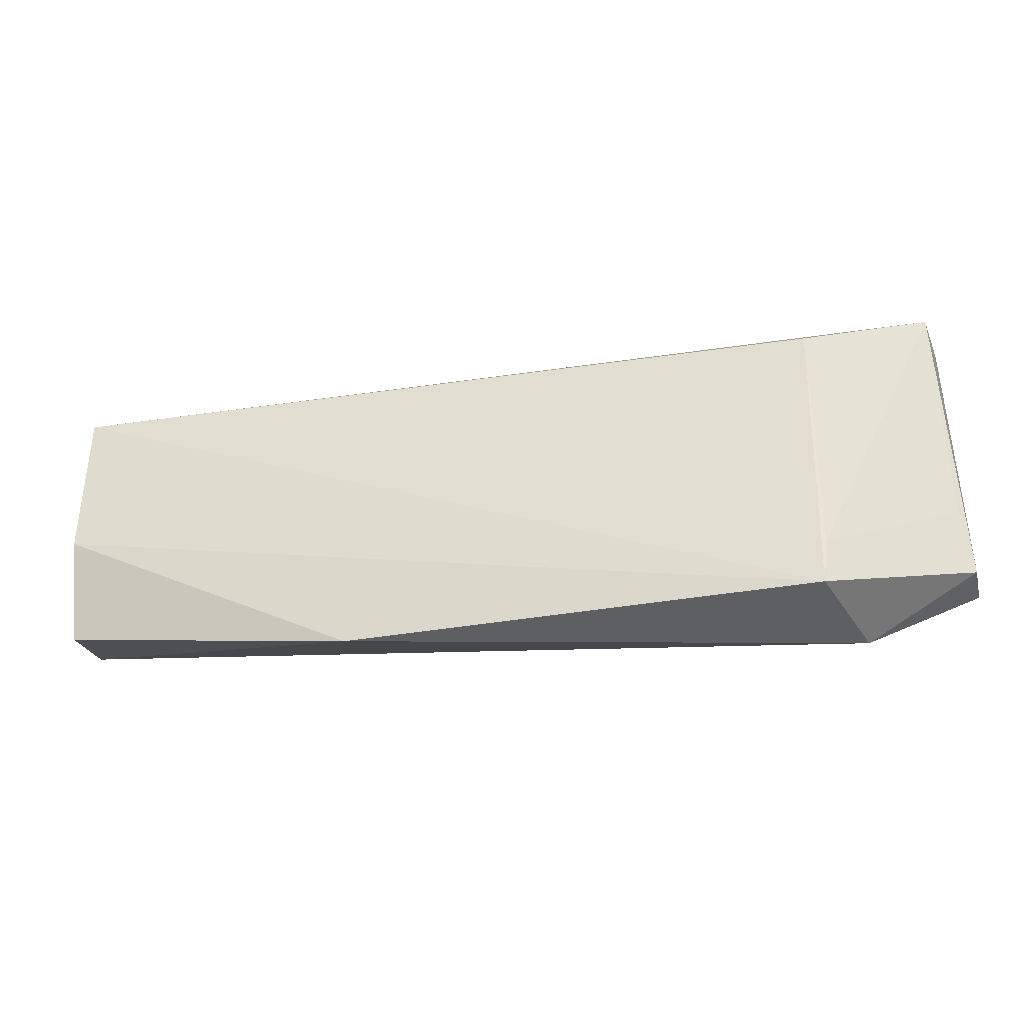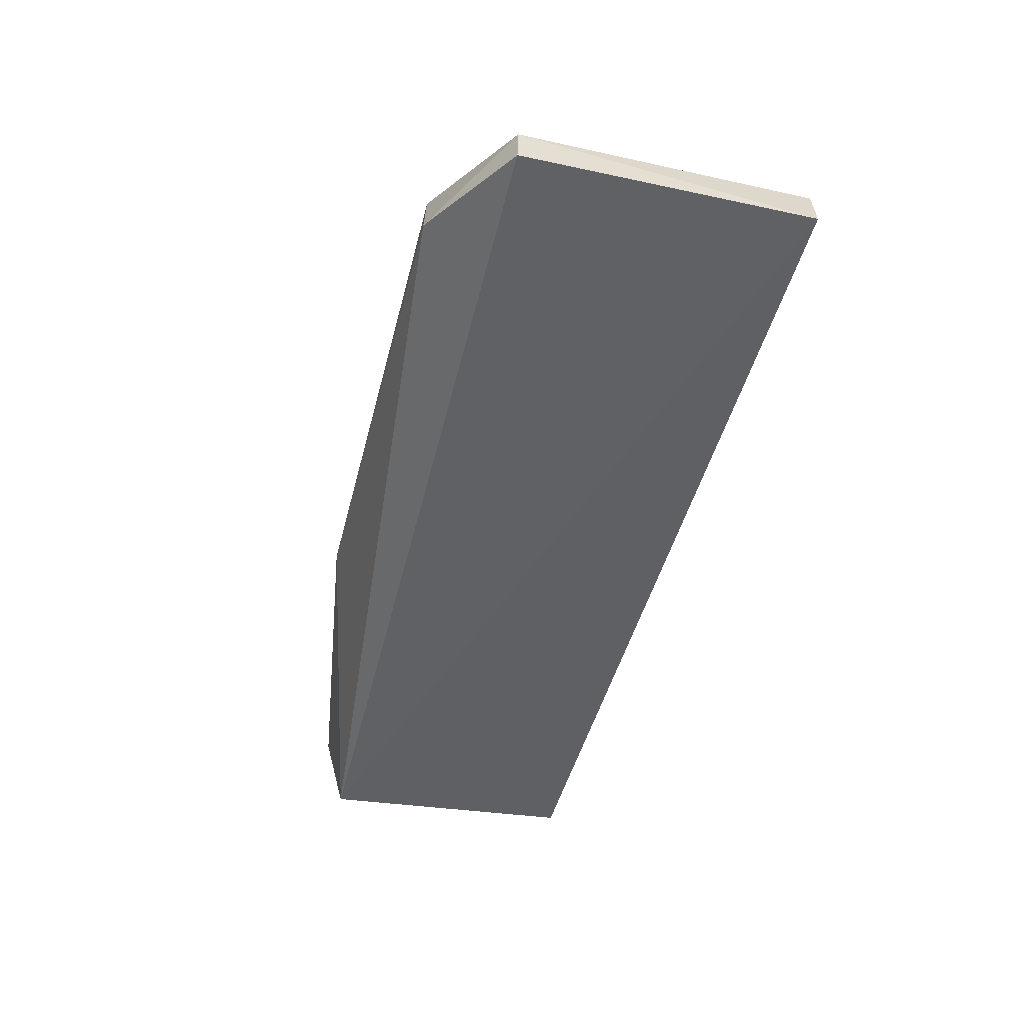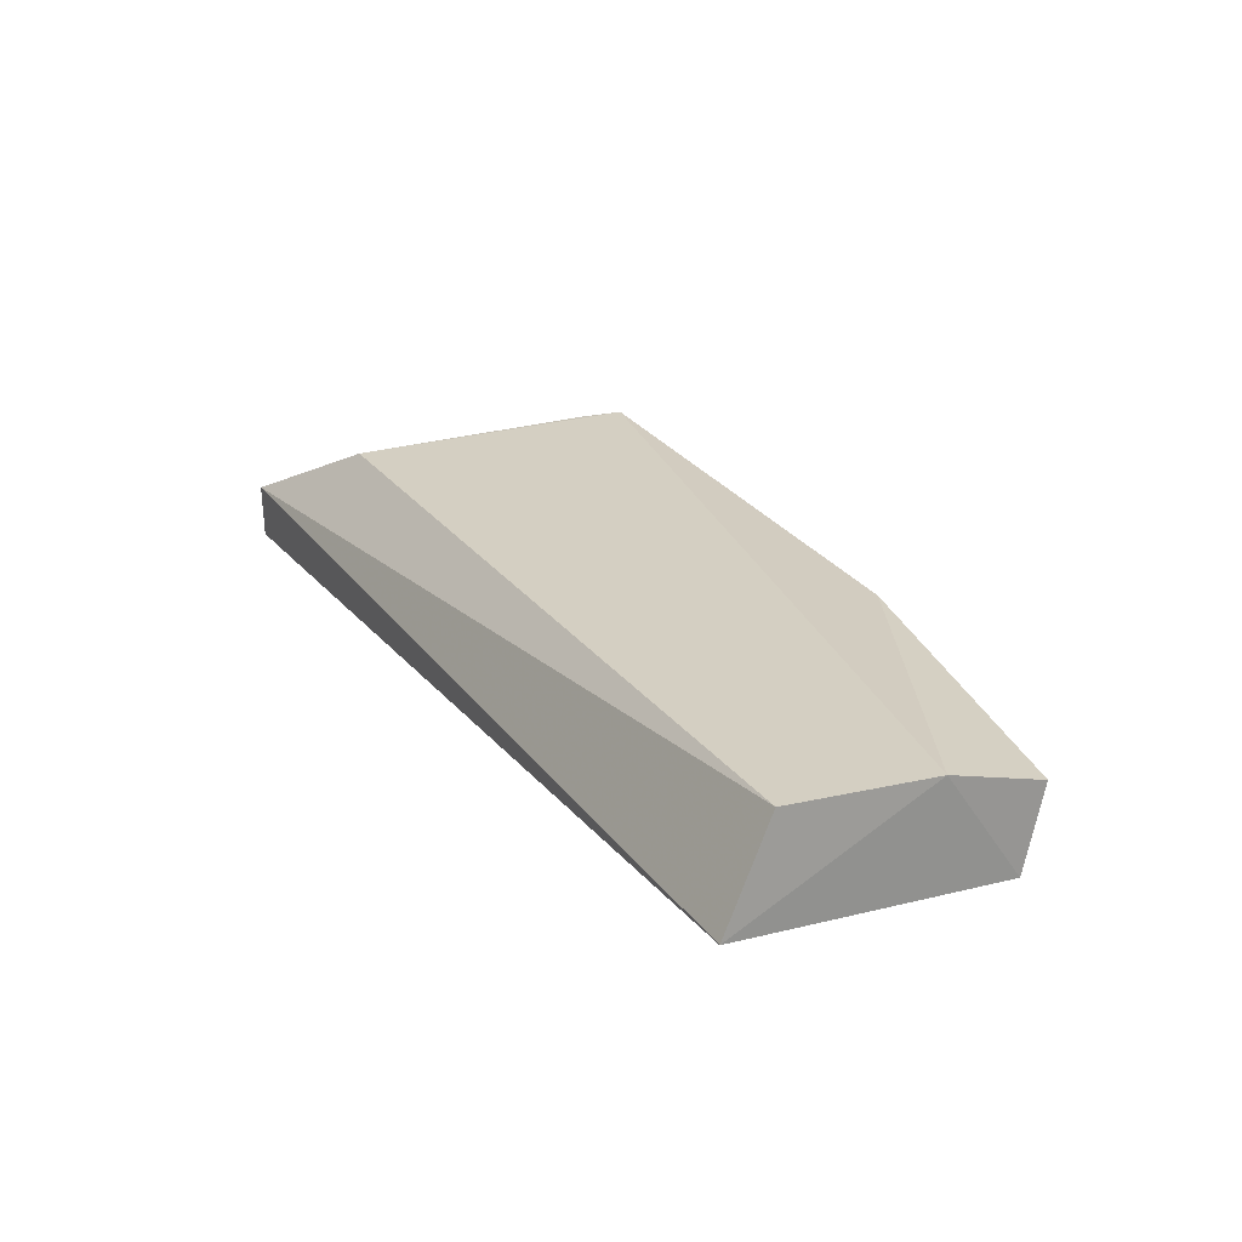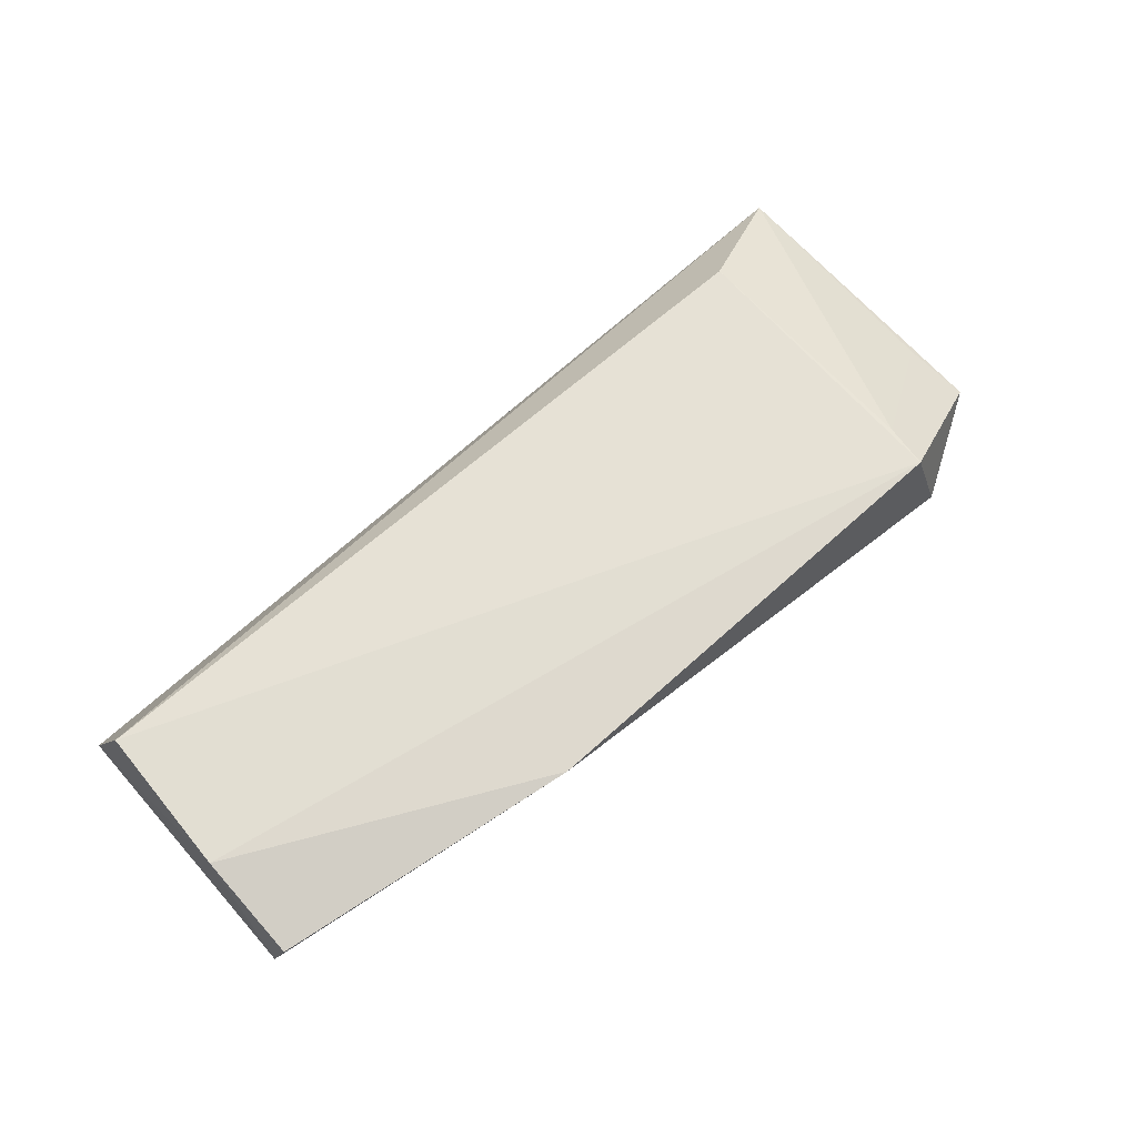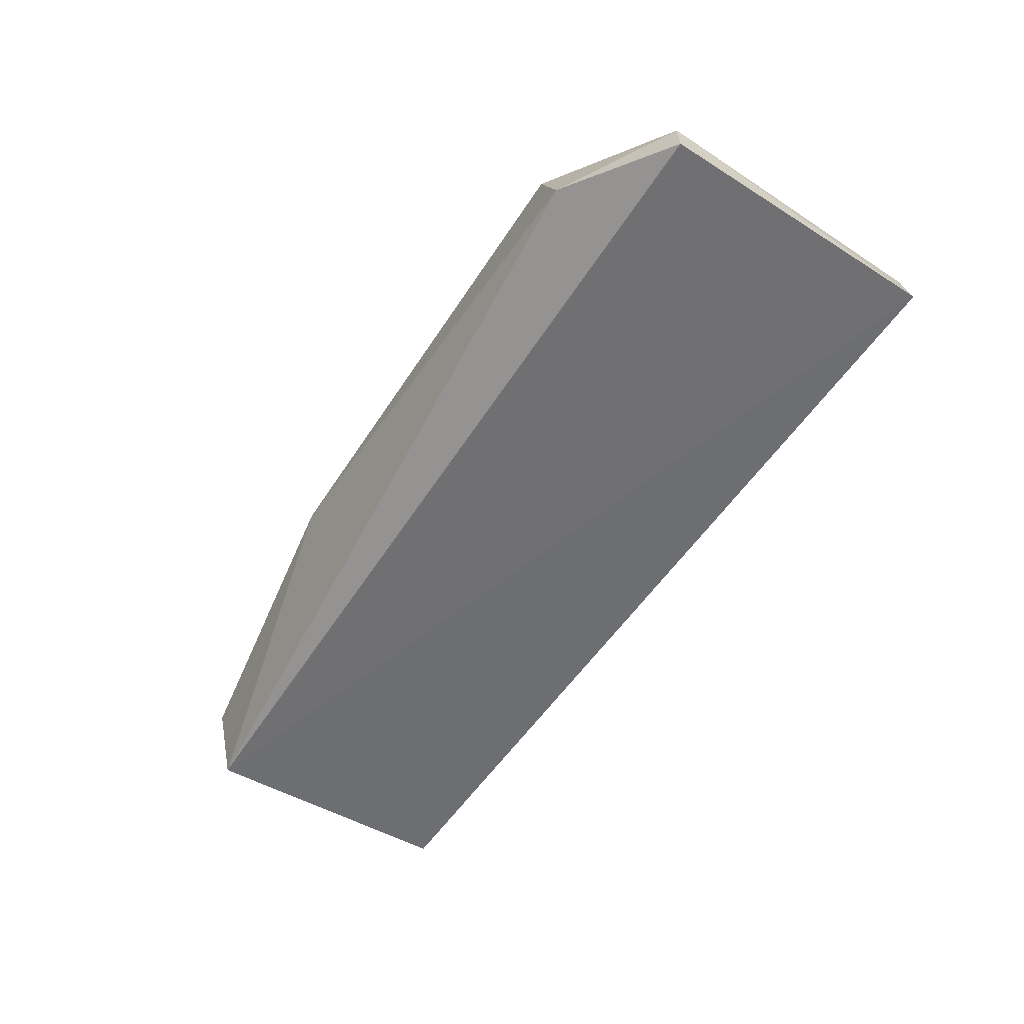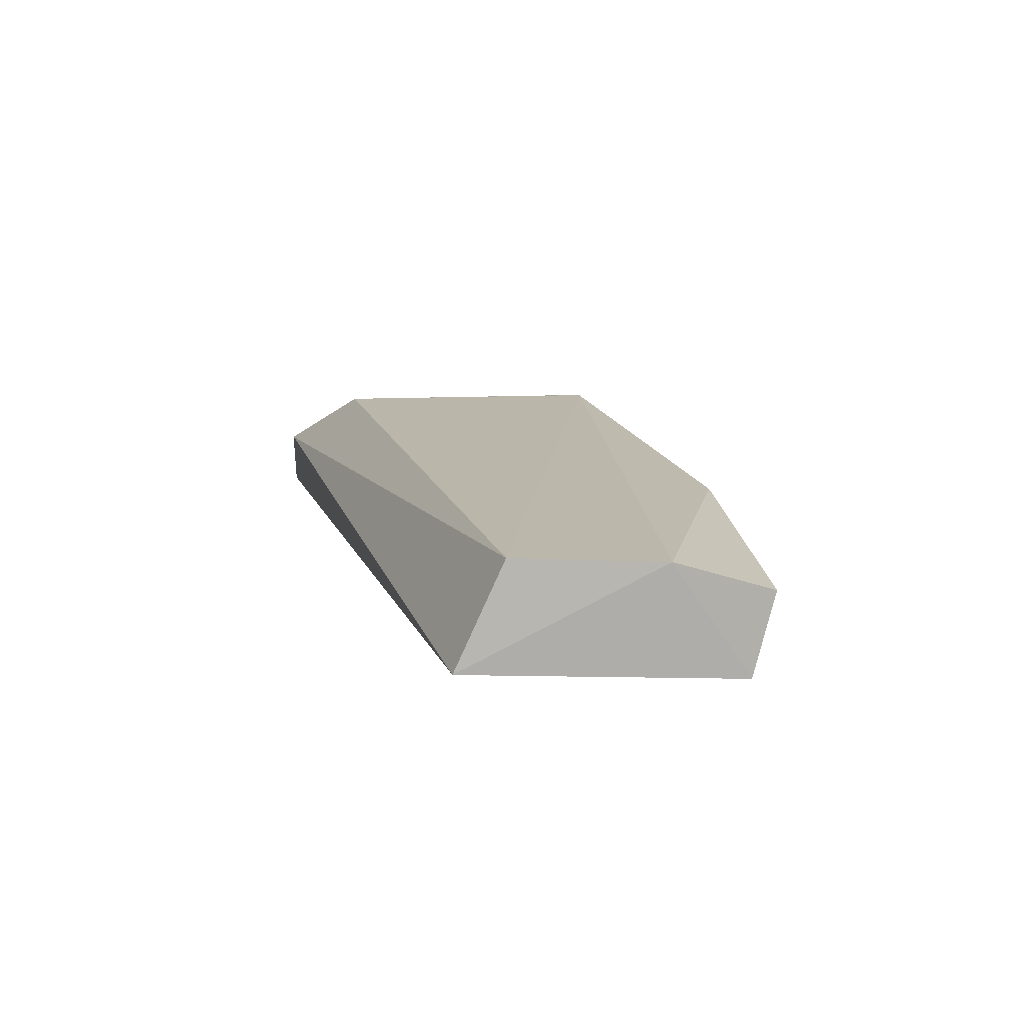
<metadata>
{"format":"obj","ext":"obj","renderer":"f3d","projection":"perspective","resolution":1024,"background":"white","views":[{"elev":-35.7,"azim":12.1,"up":"+Y"},{"elev":-51.6,"azim":75.1,"up":"+Z"},{"elev":26.9,"azim":-119.0,"up":"+Z"},{"elev":64.6,"azim":-42.6,"up":"+Z"},{"elev":-59.5,"azim":56.3,"up":"+Z"},{"elev":14.7,"azim":-104.8,"up":"+Z"}]}
</metadata>
<code>
v 0.1702 0.02752 0.04497
v 0.1832 0.005494 0.03466
v 0.183 0.03291 0.03285
v 0.09739 0.03253 0.03678
v 0.09751 0.005145 0.04155
v 0.09697 0.00731 0.03424
v 0.1822 0.03323 0.03823
v 0.1695 0.0002362 0.0442
v 0.09817 0.02795 0.04581
v 0.1833 0.005368 0.03045
v 0.09746 0.01434 0.04467
v 0.17 0.004361 0.04426
v 0.1727 -0.0004686 0.03413
v 0.1254 0.0004304 0.04313
v 0.1823 0.01157 0.03596
f 6 4 3
f 7 3 4
f 7 2 3
f 9 7 4
f 9 1 7
f 9 8 1
f 10 6 3
f 10 3 2
f 11 6 5
f 11 4 6
f 11 9 4
f 11 8 9
f 12 7 1
f 12 1 8
f 12 8 2
f 13 6 10
f 13 10 2
f 13 2 8
f 14 11 5
f 14 8 11
f 14 13 8
f 14 5 6
f 14 6 13
f 15 12 2
f 15 2 7
f 15 7 12

</code>
